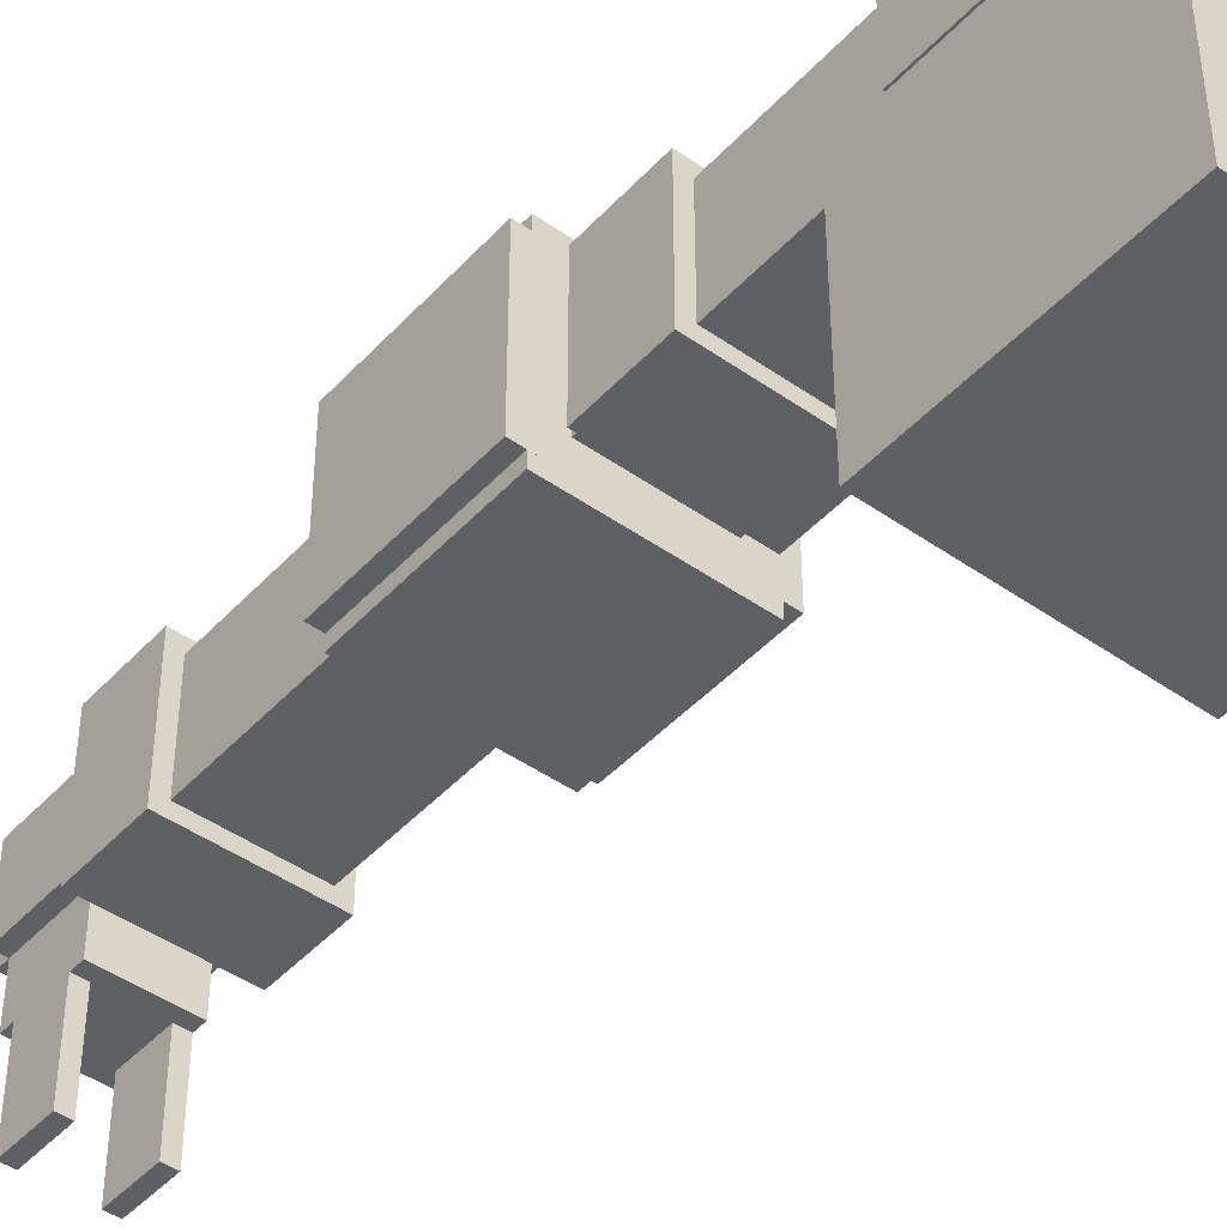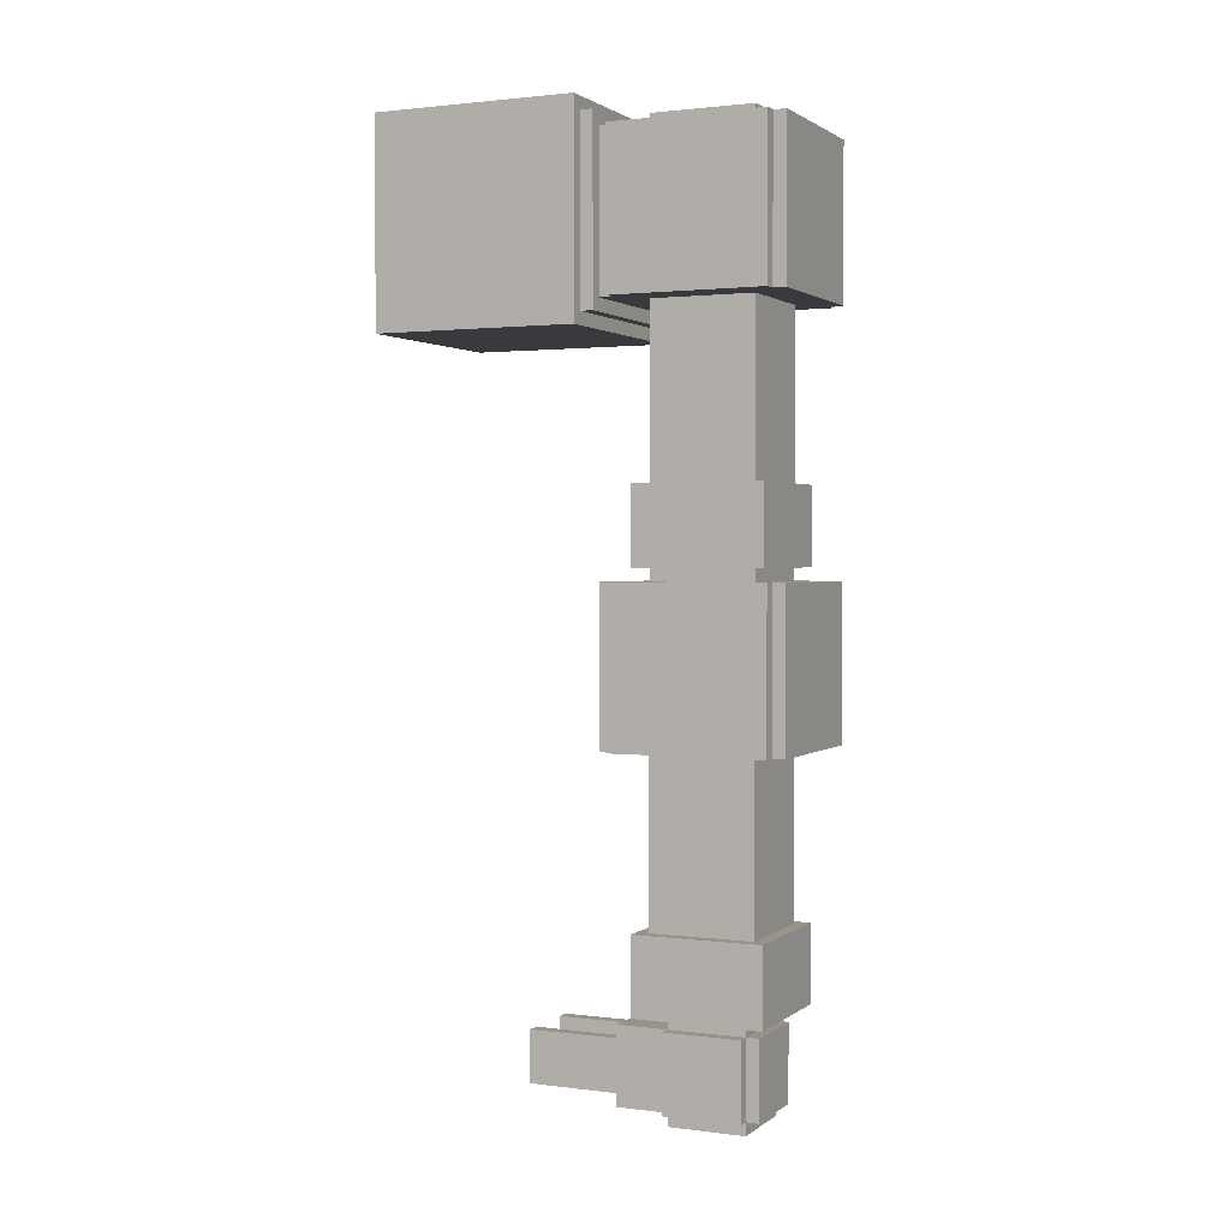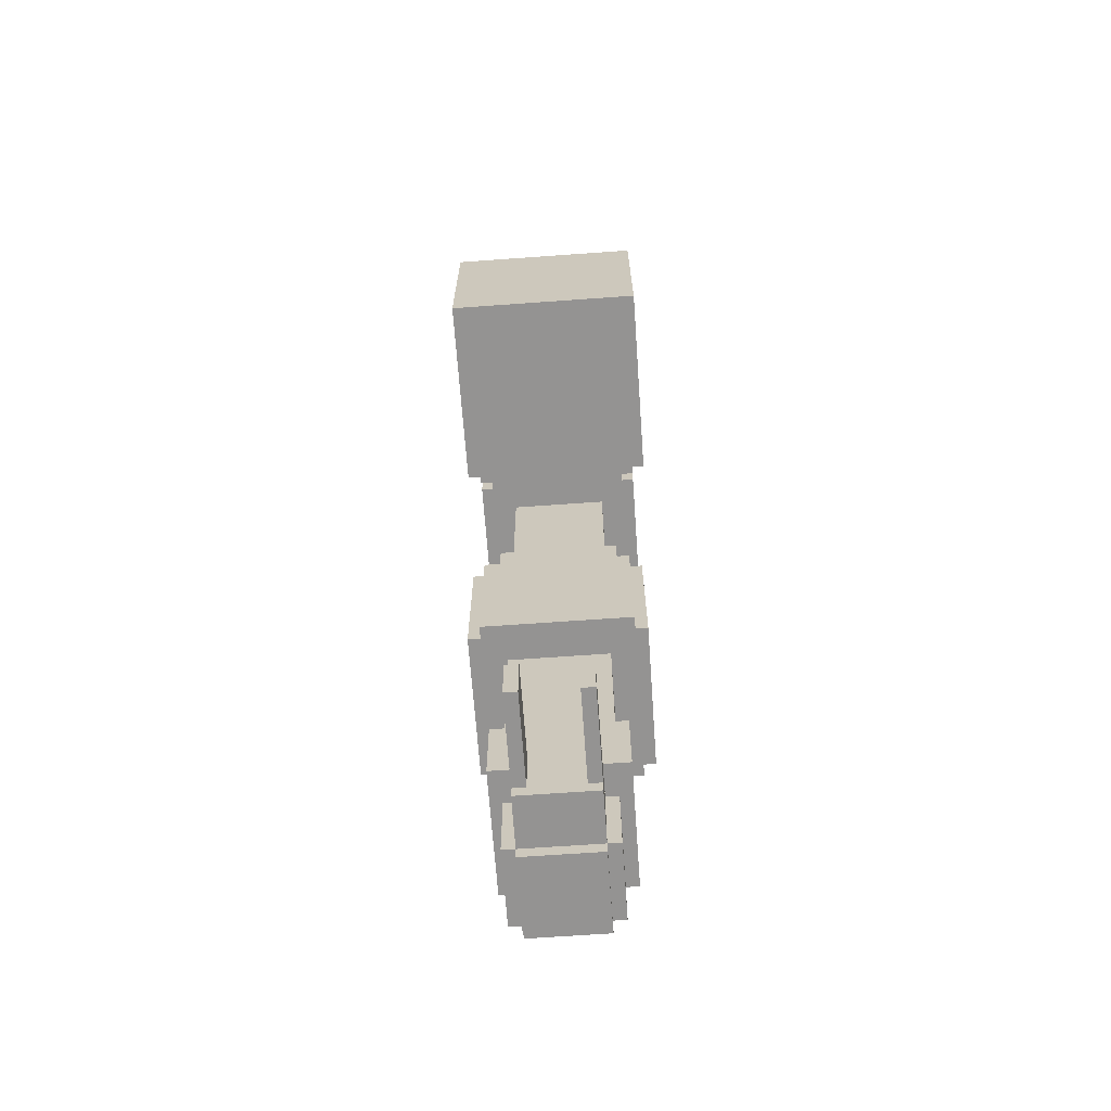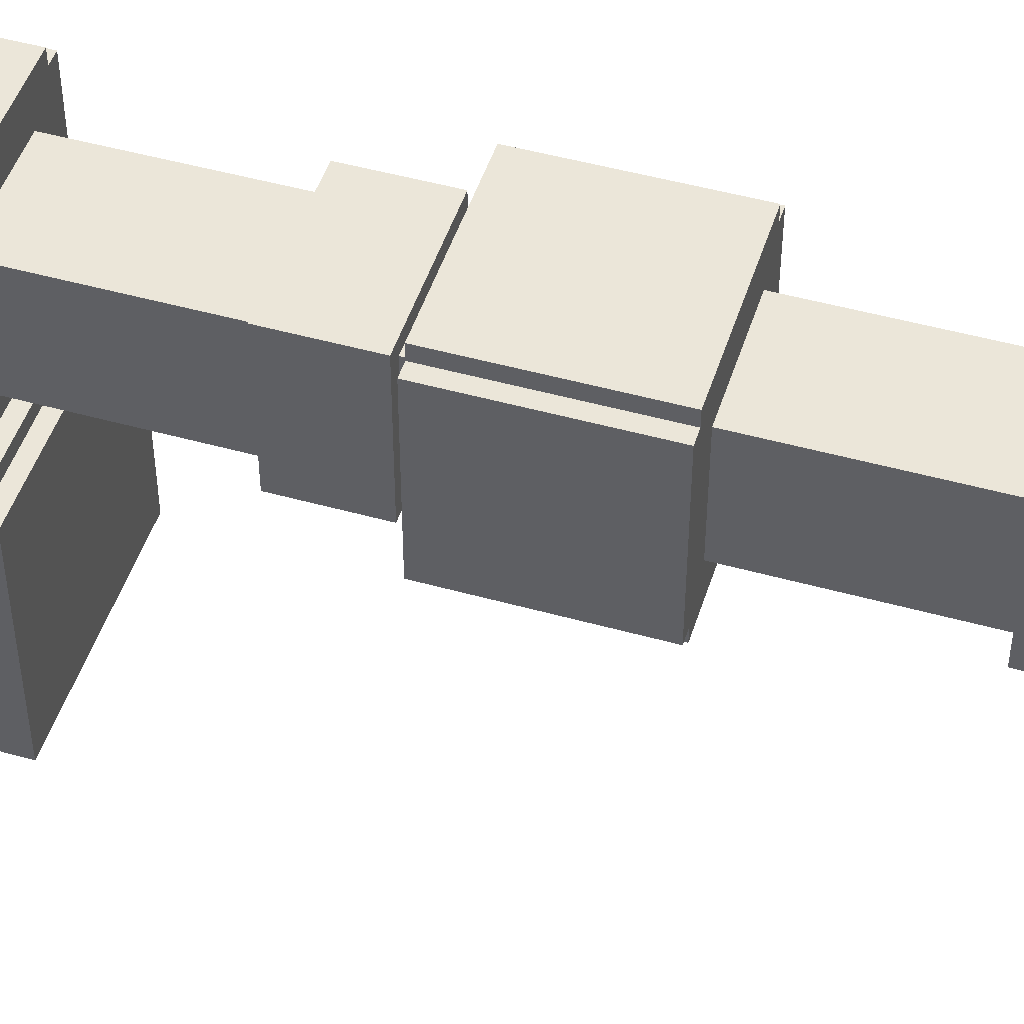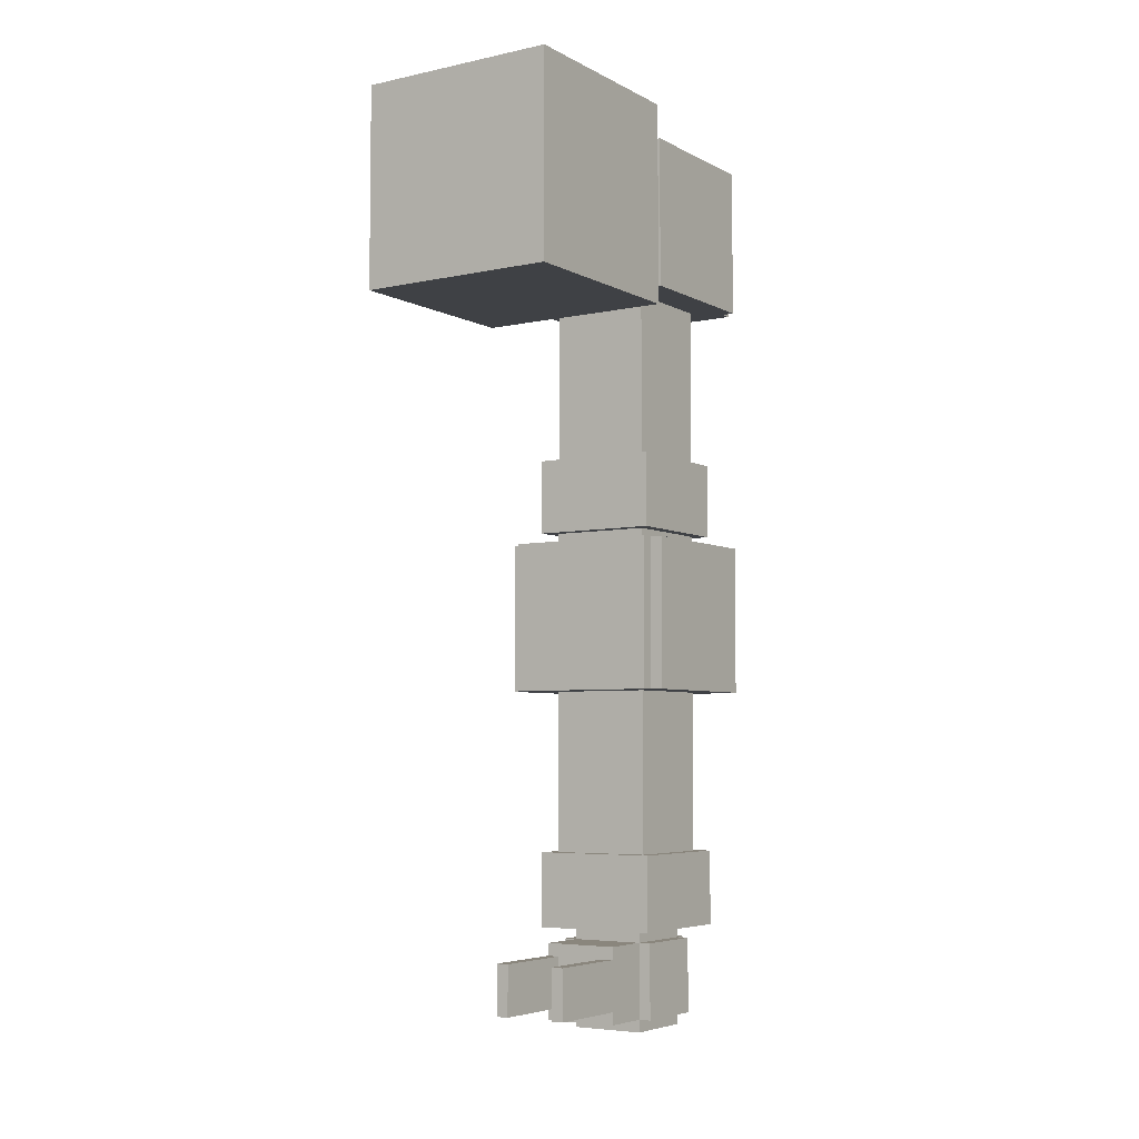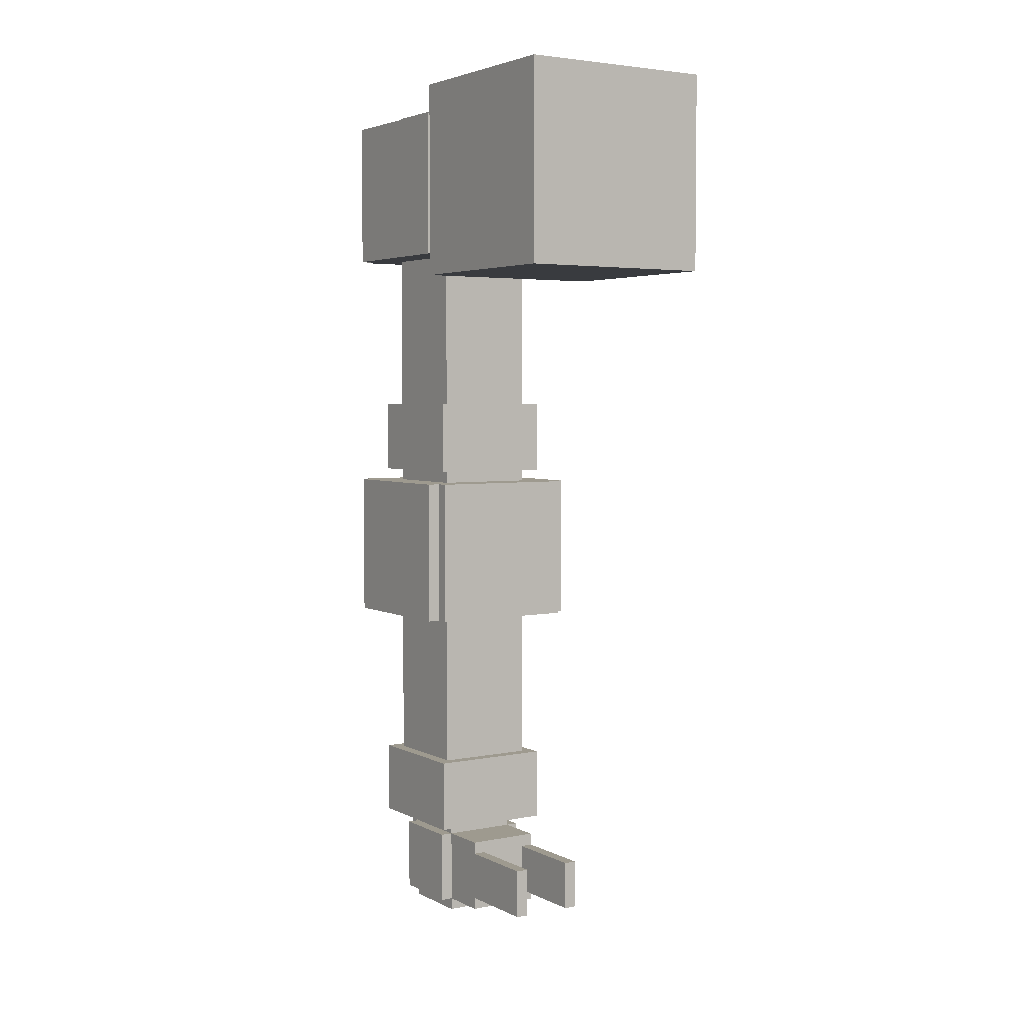
<metadata>
{"format":"obj","ext":"obj","renderer":"f3d","projection":"perspective","resolution":1024,"background":"white","views":[{"elev":-44.9,"azim":-39.3,"up":"+Y"},{"elev":1.6,"azim":114.6,"up":"+Z"},{"elev":-66.8,"azim":4.1,"up":"+Z"},{"elev":48.3,"azim":107.4,"up":"+Y"},{"elev":-5.3,"azim":33.3,"up":"+Z"},{"elev":3.8,"azim":-32.9,"up":"+Z"}]}
</metadata>
<code>
o arm1
v 0.375 1.938 0.375
v 0.375 1.938 -0.375
v 0.375 1.062 0.375
v 0.375 1.062 -0.375
v -0.375 1.938 -0.375
v -0.375 1.938 0.375
v -0.375 1.062 -0.375
v -0.375 1.062 0.375
g arm1_Arm1
f 4 7 5 2
f 3 4 2 1
f 8 3 1 6
f 7 8 6 5
f 6 1 2 5
f 7 4 3 8
o arm1.001
v 0.4375 1.875 0.375
v 0.4375 1.875 -0.375
v 0.4375 1.125 0.375
v 0.4375 1.125 -0.375
v -0.4375 1.875 -0.375
v -0.4375 1.875 0.375
v -0.4375 1.125 -0.375
v -0.4375 1.125 0.375
g arm1.001_Arm1
f 12 15 13 10
f 11 12 10 9
f 16 11 9 14
f 15 16 14 13
f 14 9 10 13
f 15 12 11 16
o arm1.002
v 0.25 1.75 0.4375
v 0.25 1.75 -1.375
v 0.25 1.25 0.4375
v 0.25 1.25 -1.375
v -0.25 1.75 -1.375
v -0.25 1.75 0.4375
v -0.25 1.25 -1.375
v -0.25 1.25 0.4375
g arm1.002_Arm1
f 20 23 21 18
f 19 20 18 17
f 24 19 17 22
f 23 24 22 21
f 22 17 18 21
f 23 20 19 24
o arm1.003
v 0.3125 1.812 -1.188
v 0.3125 1.812 -1.562
v 0.3125 1.188 -1.188
v 0.3125 1.188 -1.562
v -0.3125 1.812 -1.562
v -0.3125 1.812 -1.188
v -0.3125 1.188 -1.562
v -0.3125 1.188 -1.188
g arm1.003_Arm1
f 28 31 29 26
f 27 28 26 25
f 32 27 25 30
f 31 32 30 29
f 30 25 26 29
f 31 28 27 32
o arm2
v 0.375 1.938 -1.625
v 0.375 1.938 -2.375
v 0.375 1.062 -1.625
v 0.375 1.062 -2.375
v -0.375 1.938 -2.375
v -0.375 1.938 -1.625
v -0.375 1.062 -2.375
v -0.375 1.062 -1.625
g arm2_Arm2
f 36 39 37 34
f 35 36 34 33
f 40 35 33 38
f 39 40 38 37
f 38 33 34 37
f 39 36 35 40
o arm2.001
v 0.4375 1.875 -1.625
v 0.4375 1.875 -2.375
v 0.4375 1.125 -1.625
v 0.4375 1.125 -2.375
v -0.4375 1.875 -2.375
v -0.4375 1.875 -1.625
v -0.4375 1.125 -2.375
v -0.4375 1.125 -1.625
g arm2.001_Arm2
f 44 47 45 42
f 43 44 42 41
f 48 43 41 46
f 47 48 46 45
f 46 41 42 45
f 47 44 43 48
o arm2.002
v 0.25 1.75 -1.562
v 0.25 1.75 -3.375
v 0.25 1.25 -1.562
v 0.25 1.25 -3.375
v -0.25 1.75 -3.375
v -0.25 1.75 -1.562
v -0.25 1.25 -3.375
v -0.25 1.25 -1.562
g arm2.002_Arm2
f 52 55 53 50
f 51 52 50 49
f 56 51 49 54
f 55 56 54 53
f 54 49 50 53
f 55 52 51 56
o arm2.003
v 0.3125 1.812 -3.188
v 0.3125 1.812 -3.562
v 0.3125 1.188 -3.188
v 0.3125 1.188 -3.562
v -0.3125 1.812 -3.562
v -0.3125 1.812 -3.188
v -0.3125 1.188 -3.562
v -0.3125 1.188 -3.188
g arm2.003_Arm2
f 60 63 61 58
f 59 60 58 57
f 64 59 57 62
f 63 64 62 61
f 62 57 58 61
f 63 60 59 64
o Base
v 0.4375 1.062 0.4375
v 0.4375 1.062 -0.4375
v 0.4375 1 0.4375
v 0.4375 1 -0.4375
v -0.4375 1.062 -0.4375
v -0.4375 1.062 0.4375
v -0.4375 1 -0.4375
v -0.4375 1 0.4375
g Base_Base
f 68 71 69 66
f 67 68 66 65
f 72 67 65 70
f 71 72 70 69
f 70 65 66 69
f 71 68 67 72
o Base.001
v 0.5 1 0.5
v 0.5 1 -0.5
v 0.5 -0 0.5
v 0.5 0 -0.5
v -0.5 1 -0.5
v -0.5 1 0.5
v -0.5 0 -0.5
v -0.5 -0 0.5
g Base.001_Base
f 76 79 77 74
f 75 76 74 73
f 80 75 73 78
f 79 80 78 77
f 78 73 74 77
f 79 76 75 80
o claw
v -0.125 1.188 -3.688
v -0.125 1.188 -3.938
v -0.125 0.625 -3.688
v -0.125 0.625 -3.938
v -0.1875 1.188 -3.938
v -0.1875 1.188 -3.688
v -0.1875 0.625 -3.938
v -0.1875 0.625 -3.688
g claw_Claw
f 84 87 85 82
f 83 84 82 81
f 88 83 81 86
f 87 88 86 85
f 86 81 82 85
f 87 84 83 88
o claw.001
v 0.1875 1.188 -3.688
v 0.1875 1.188 -3.938
v 0.1875 0.625 -3.688
v 0.1875 0.625 -3.938
v 0.125 1.188 -3.938
v 0.125 1.188 -3.688
v 0.125 0.625 -3.938
v 0.125 0.625 -3.688
g claw.001_Claw
f 92 95 93 90
f 91 92 90 89
f 96 91 89 94
f 95 96 94 93
f 94 89 90 93
f 95 92 91 96
o hand
v 0.1875 1.25 -3.625
v 0.1875 1.25 -4
v 0.1875 1.062 -3.625
v 0.1875 1.062 -4
v -0.1875 1.25 -4
v -0.1875 1.25 -3.625
v -0.1875 1.062 -4
v -0.1875 1.062 -3.625
g hand_Hand
f 100 103 101 98
f 99 100 98 97
f 104 99 97 102
f 103 104 102 101
f 102 97 98 101
f 103 100 99 104
o hand.001
v 0.25 1.688 -3.625
v 0.25 1.688 -4
v 0.25 1.312 -3.625
v 0.25 1.312 -4
v -0.25 1.688 -4
v -0.25 1.688 -3.625
v -0.25 1.312 -4
v -0.25 1.312 -3.625
g hand.001_Hand
f 108 111 109 106
f 107 108 106 105
f 112 107 105 110
f 111 112 110 109
f 110 105 106 109
f 111 108 107 112
o hand.002
v 0.1875 1.688 -3.562
v 0.1875 1.688 -4.062
v 0.1875 1.312 -3.562
v 0.1875 1.312 -4.062
v -0.1875 1.688 -4.062
v -0.1875 1.688 -3.562
v -0.1875 1.312 -4.062
v -0.1875 1.312 -3.562
g hand.002_Hand
f 116 119 117 114
f 115 116 114 113
f 120 115 113 118
f 119 120 118 117
f 118 113 114 117
f 119 116 115 120
o hand.003
v 0.1875 1.75 -3.625
v 0.1875 1.75 -4
v 0.1875 1.25 -3.625
v 0.1875 1.25 -4
v -0.1875 1.75 -4
v -0.1875 1.75 -3.625
v -0.1875 1.25 -4
v -0.1875 1.25 -3.625
g hand.003_Hand
f 124 127 125 122
f 123 124 122 121
f 128 123 121 126
f 127 128 126 125
f 126 121 122 125
f 127 124 123 128

</code>
